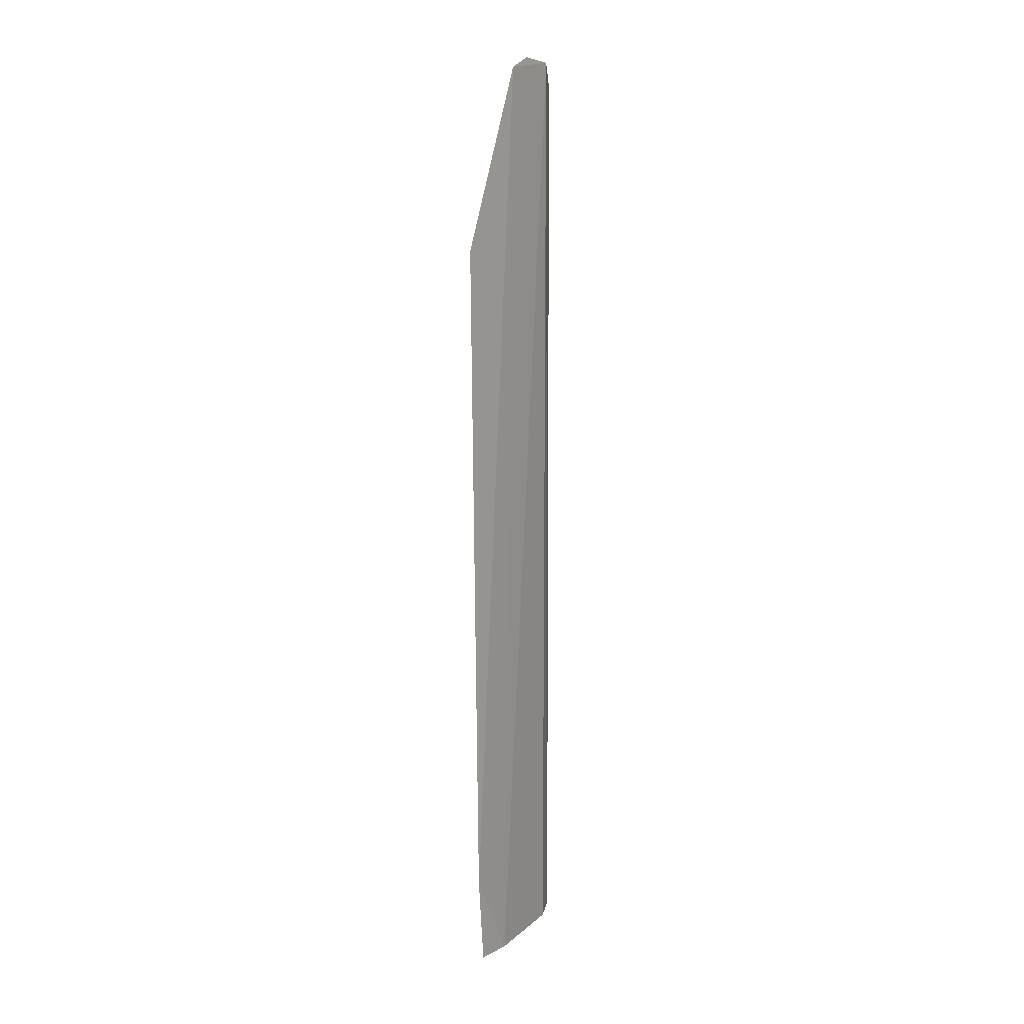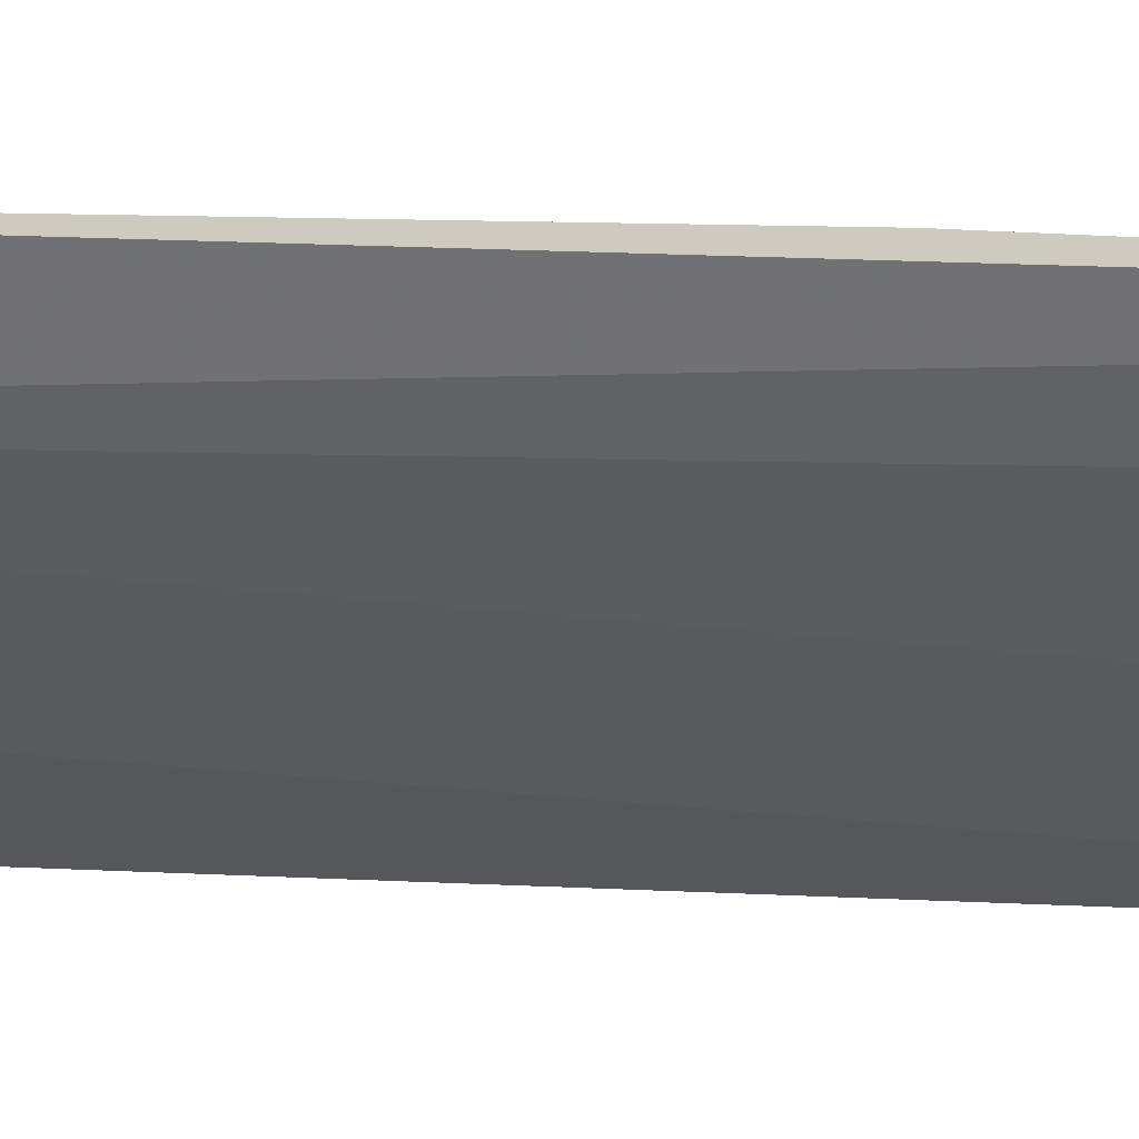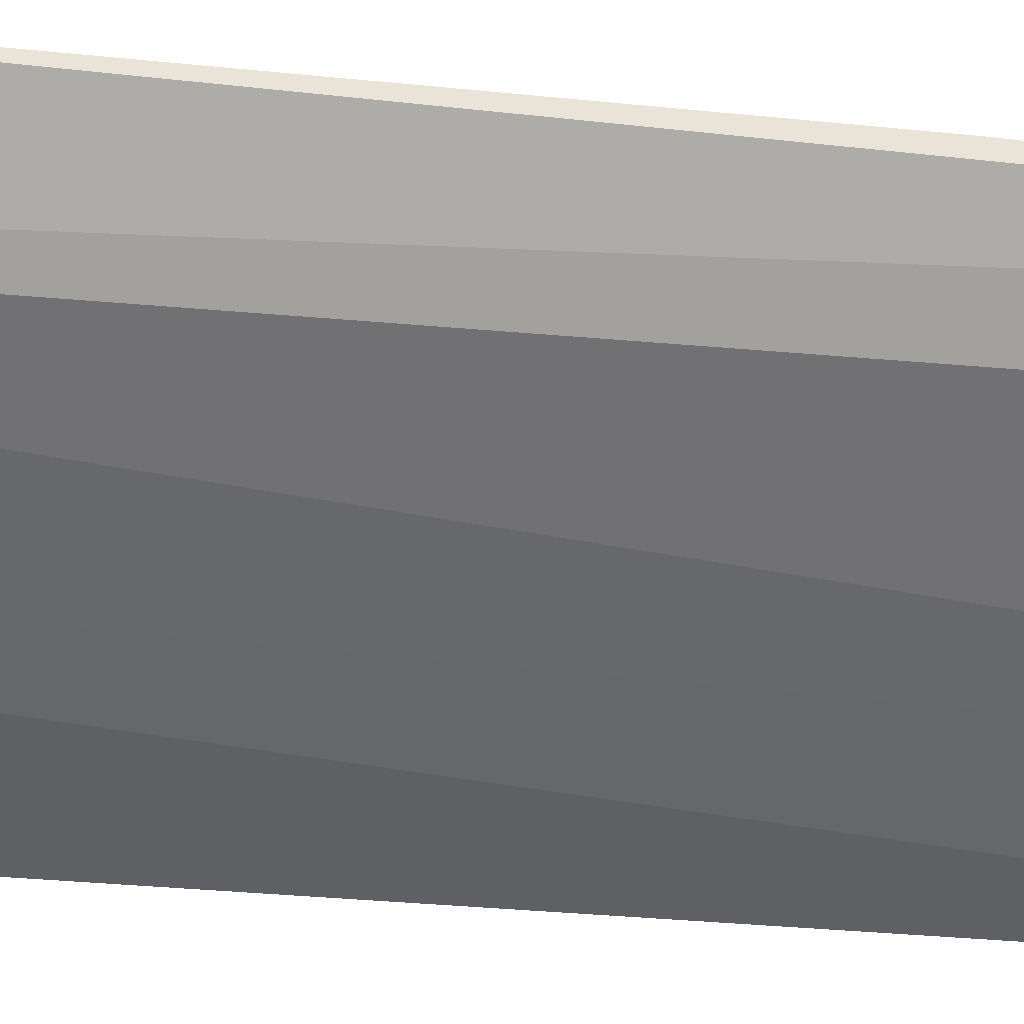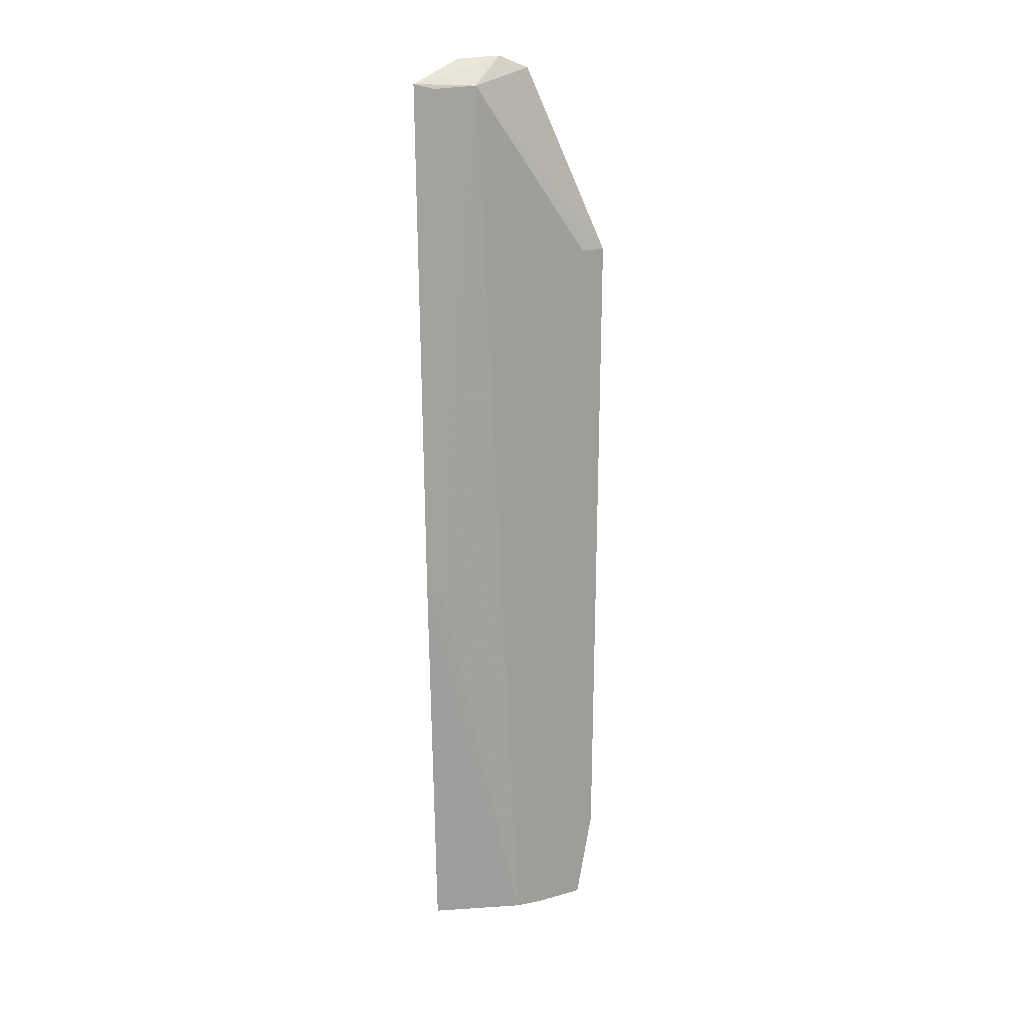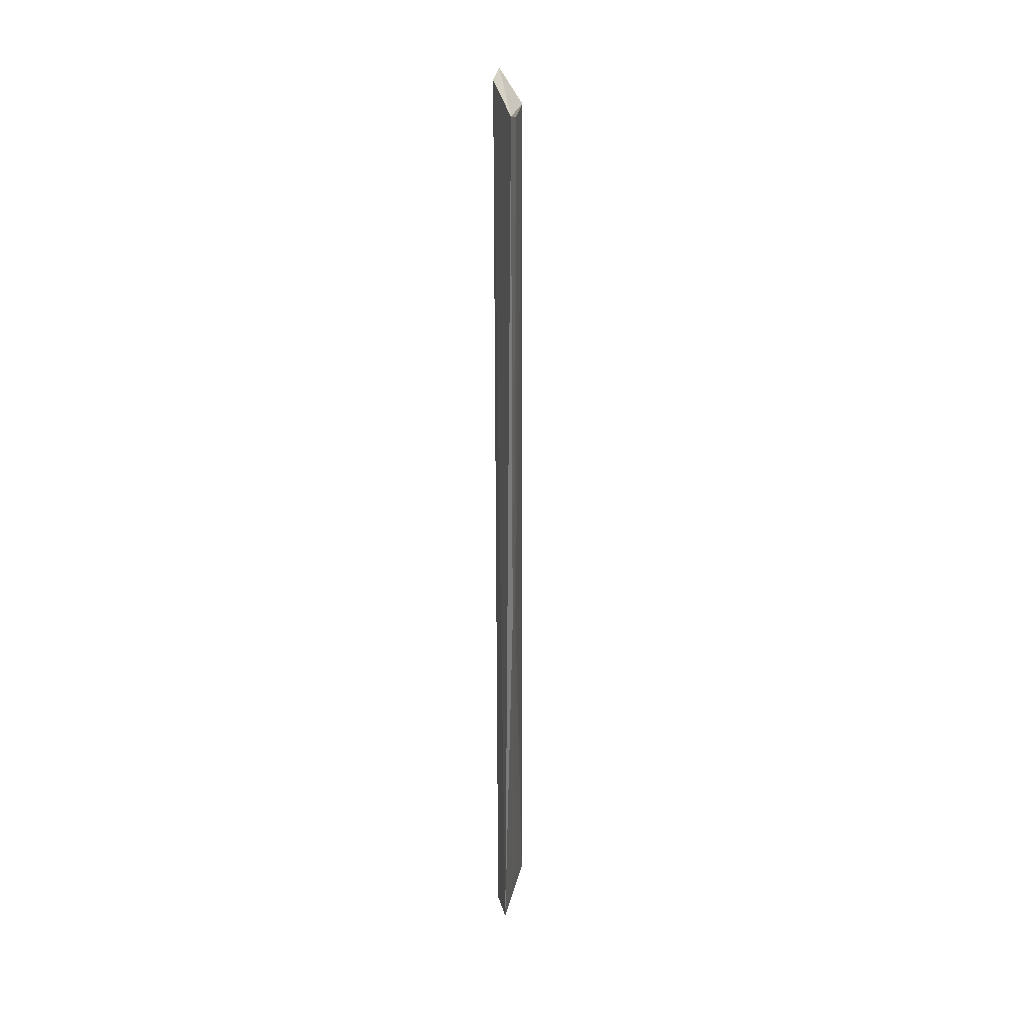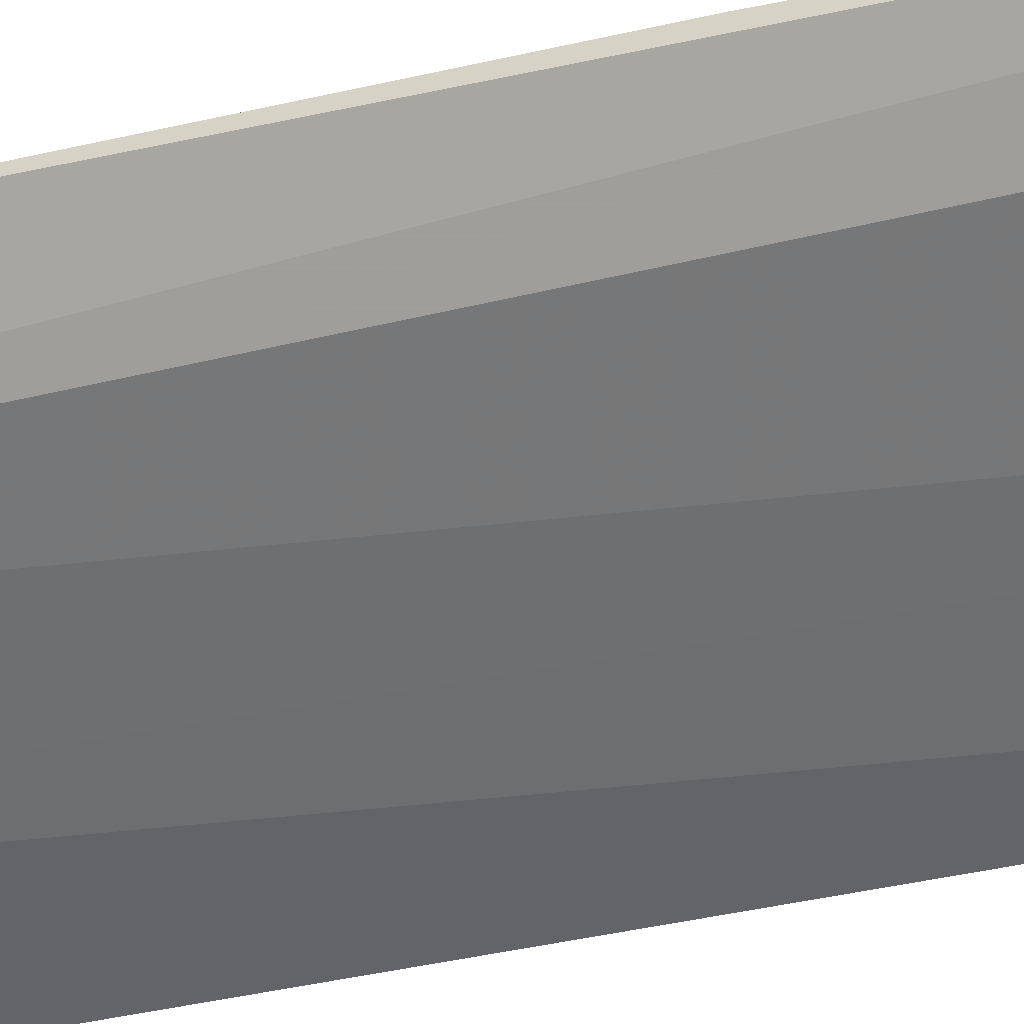
<metadata>
{"format":"obj","ext":"obj","renderer":"f3d","projection":"perspective","resolution":1024,"background":"white","views":[{"elev":9.8,"azim":-22.8,"up":"+Z"},{"elev":4.5,"azim":104.8,"up":"+Y"},{"elev":-15.2,"azim":74.9,"up":"+Y"},{"elev":18.0,"azim":-154.0,"up":"+Z"},{"elev":26.2,"azim":134.4,"up":"+Z"},{"elev":-23.0,"azim":116.4,"up":"+Y"}]}
</metadata>
<code>
v -0.08872 0.08112 0.05467
v -0.05101 0.1192 -0.4164
v -0.06057 0.1029 0.05926
v -0.04836 0.1265 0.04814
v -0.09994 0.08372 -0.416
v -0.07382 0.1091 0.04706
v -0.09767 0.07206 -0.4167
v -0.07735 0.09031 0.06061
v -0.1217 0.05806 -0.03779
v -0.05719 0.1211 -0.2192
v -0.06059 0.1039 -0.4167
v -0.1139 0.0627 -0.4166
v -0.1149 0.06885 -0.03771
v -0.119 0.05602 -0.3711
v -0.05691 0.1216 0.04572
v -0.05087 0.1252 -0.2193
v -0.09031 0.09431 -0.416
v -0.07288 0.1059 -0.401
f 3 2 4
f 7 3 1
f 8 6 1
f 8 1 3
f 8 3 4
f 8 4 6
f 9 1 6
f 11 2 3
f 11 3 7
f 12 11 7
f 12 2 11
f 13 9 6
f 14 7 1
f 14 1 9
f 14 12 7
f 14 9 13
f 14 13 5
f 14 5 12
f 15 10 6
f 15 6 4
f 16 4 2
f 16 15 4
f 16 10 15
f 17 6 10
f 17 13 6
f 17 5 13
f 17 12 5
f 17 2 12
f 17 10 16
f 18 17 16
f 18 16 2
f 18 2 17

</code>
